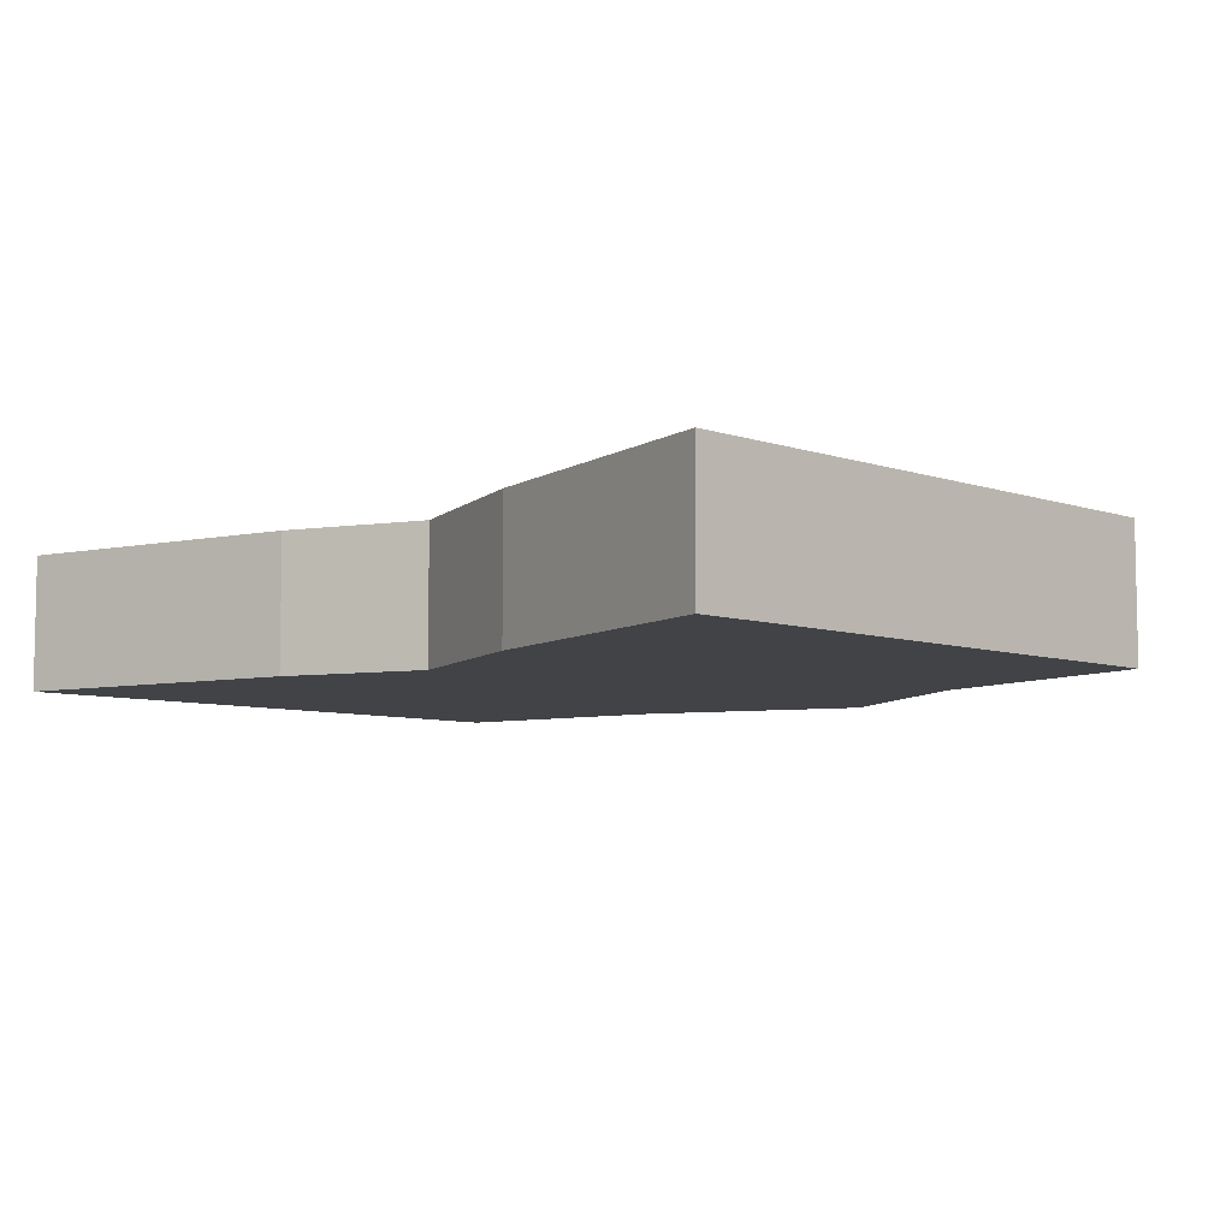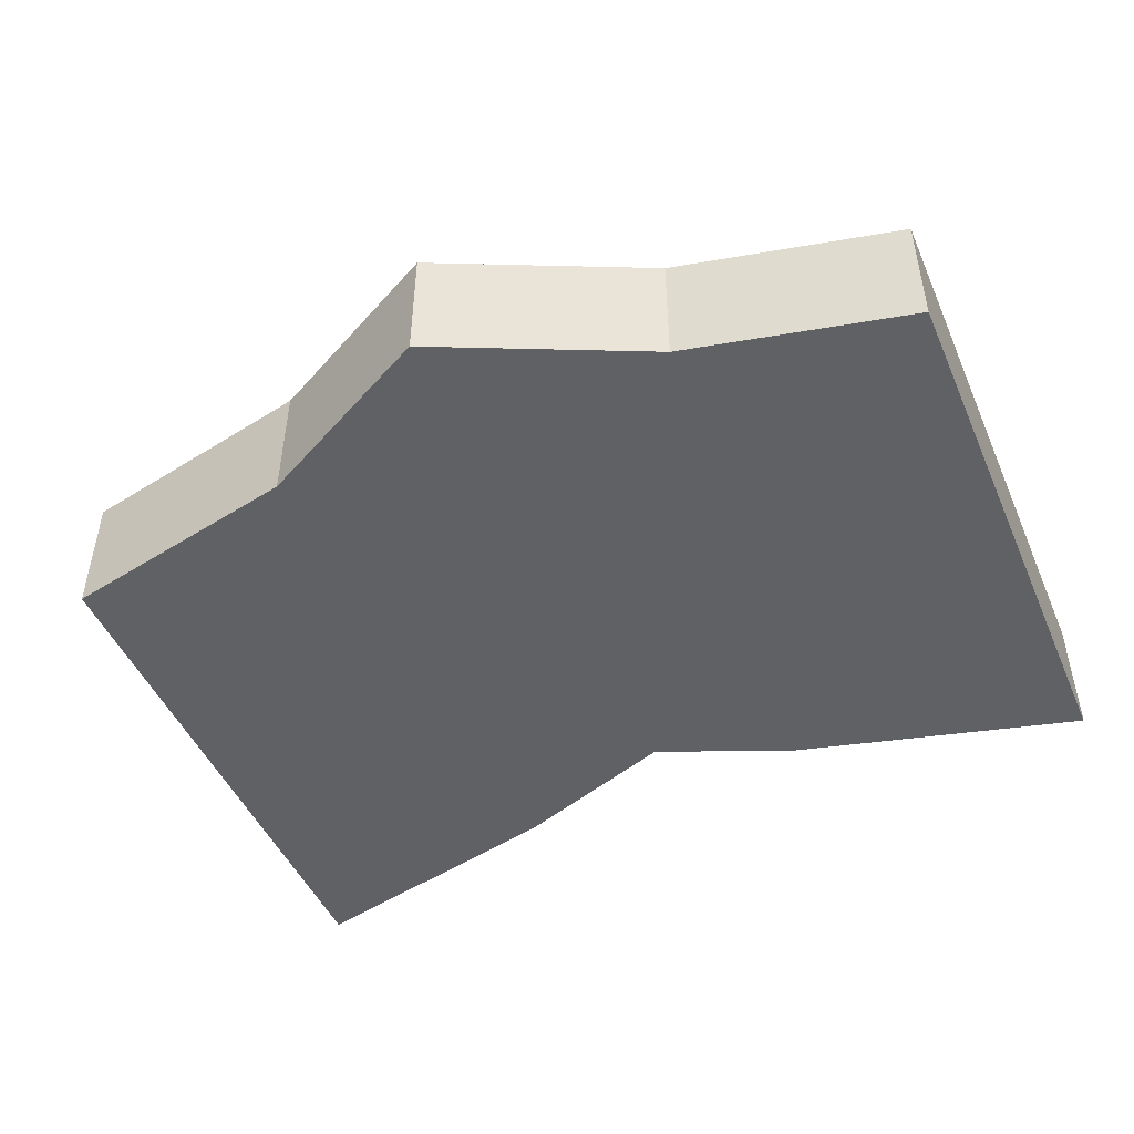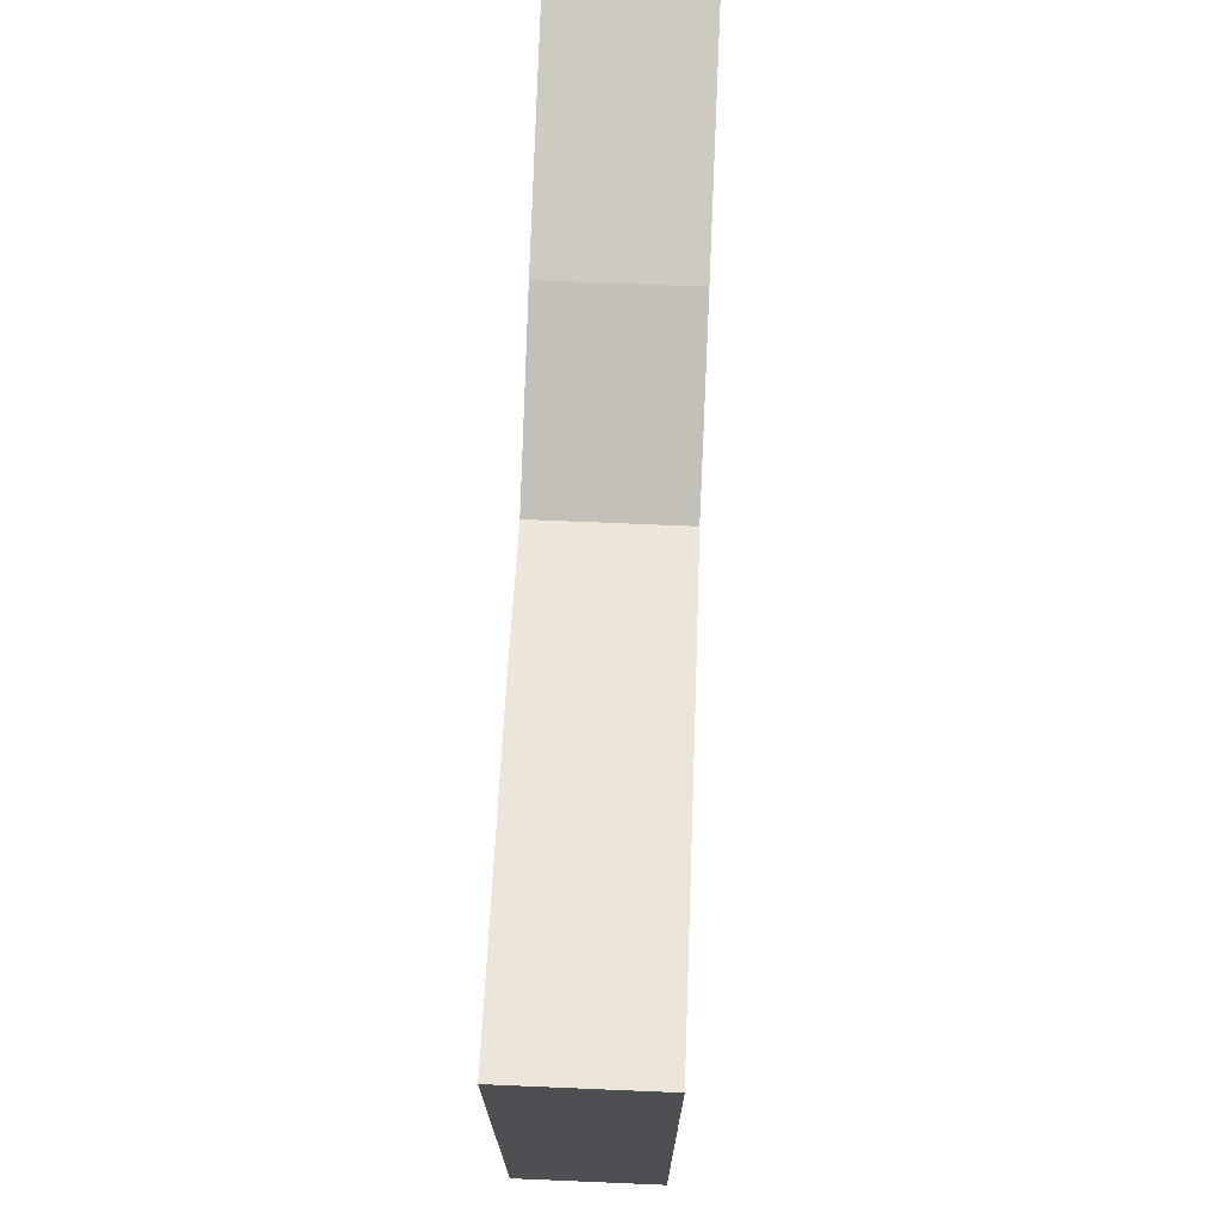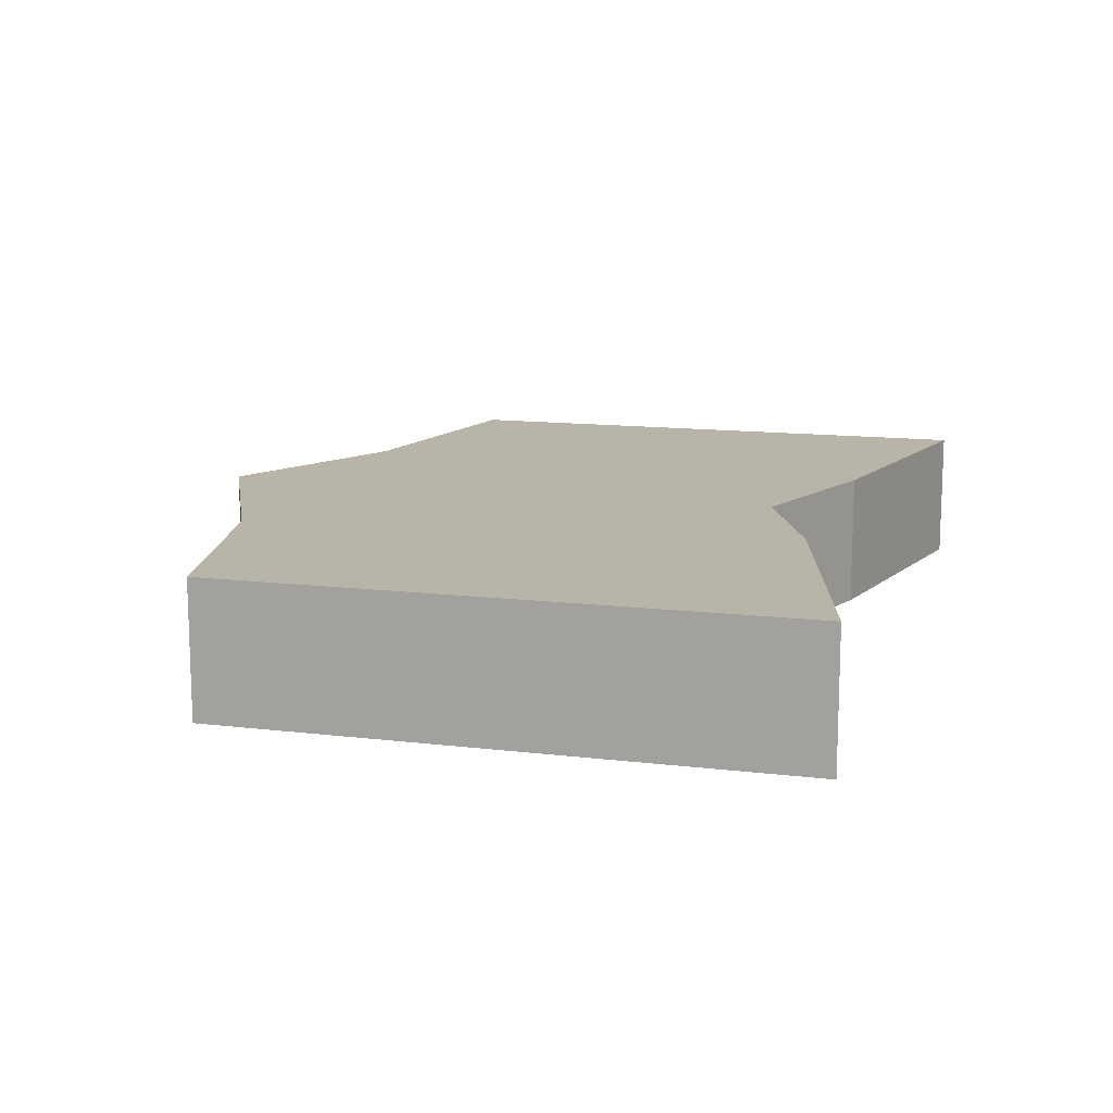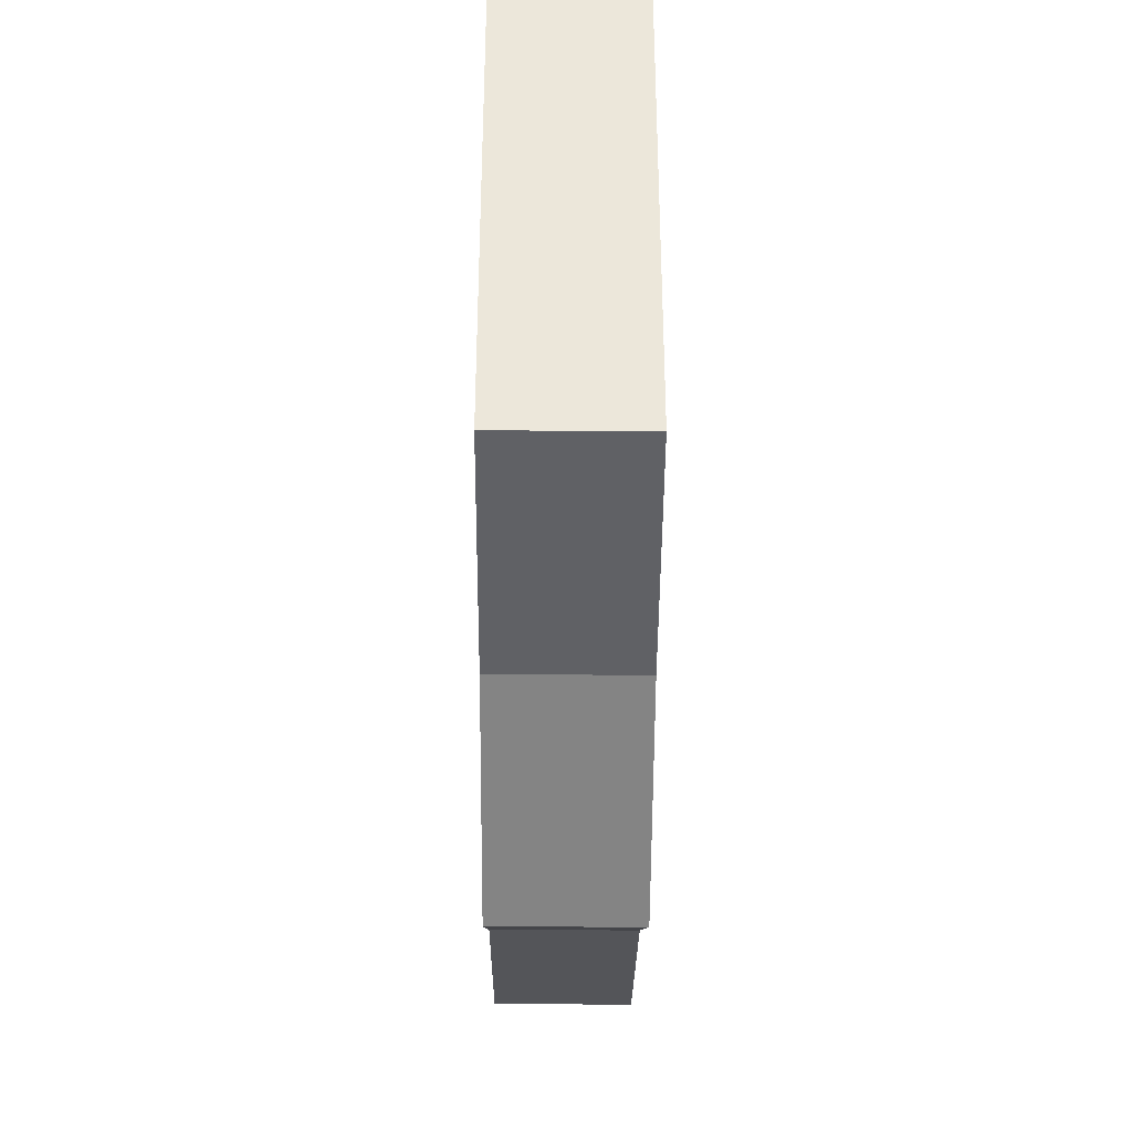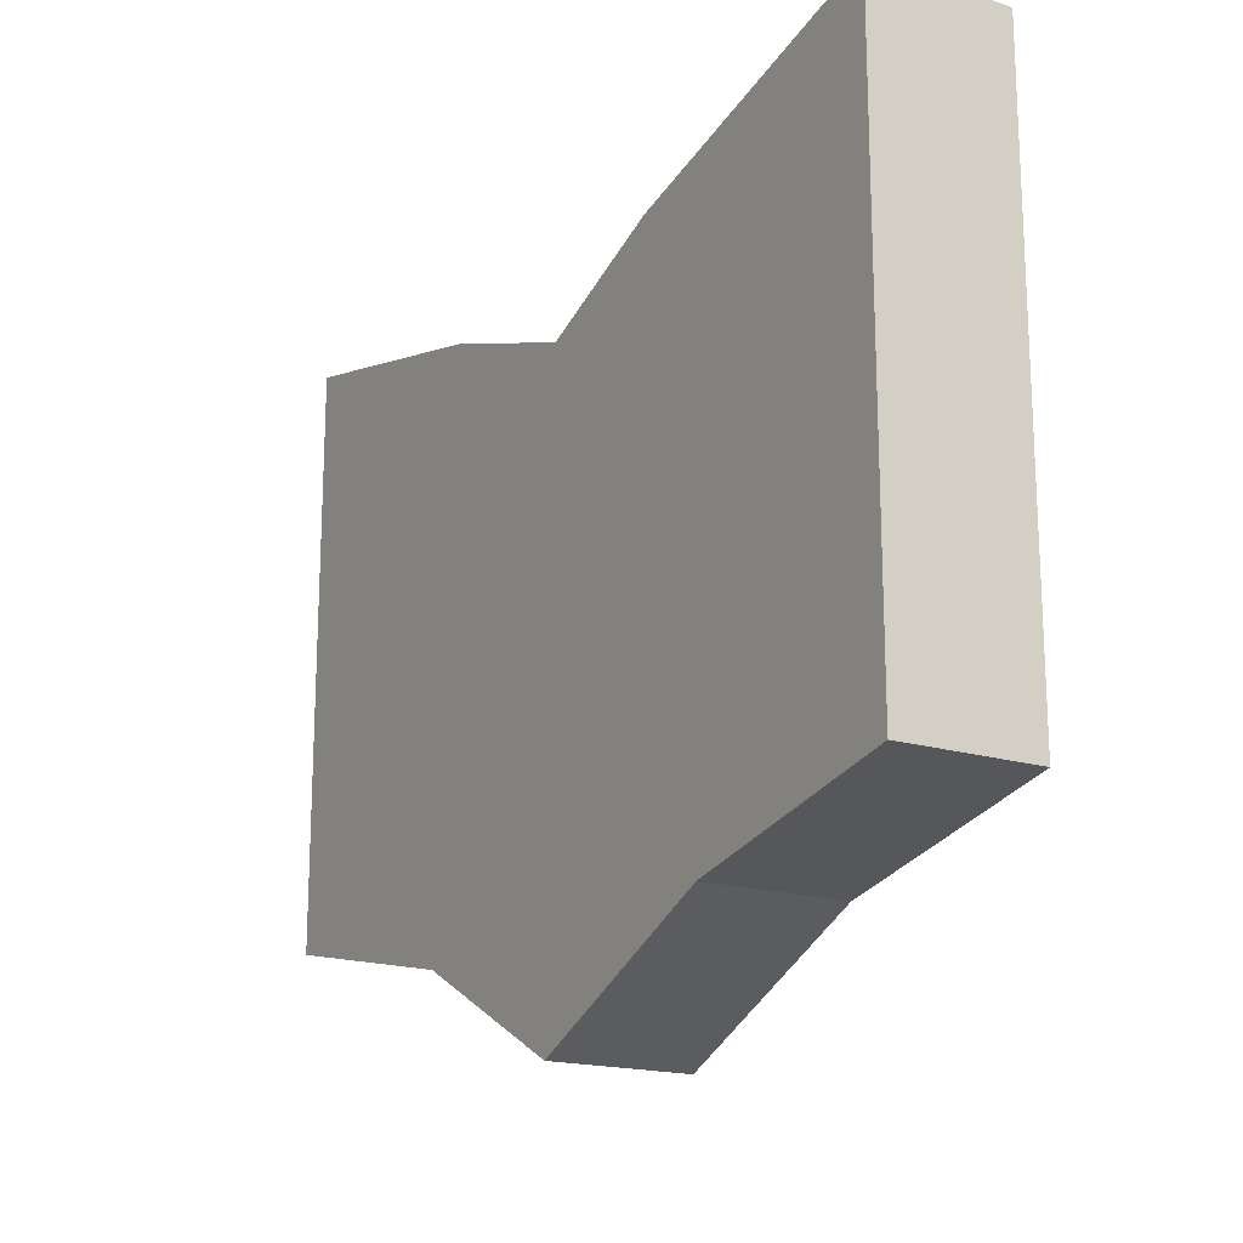
<metadata>
{"format":"obj","ext":"obj","renderer":"f3d","projection":"perspective","resolution":1024,"background":"white","views":[{"elev":-6.9,"azim":-134.8,"up":"+Z"},{"elev":-47.8,"azim":23.0,"up":"+Z"},{"elev":72.1,"azim":92.4,"up":"+Y"},{"elev":13.0,"azim":105.5,"up":"+Z"},{"elev":-36.8,"azim":89.6,"up":"+Y"},{"elev":-17.9,"azim":58.9,"up":"+Y"}]}
</metadata>
<code>
g SM_Chr_Patch_Rank_03
v 0.02135 0.0345 0.009489
v 0.05691 0.04371 0.009489
v 0.05691 -0.02407 0.009489
v 0.02644 -0.03263 0.009489
v 0.0006907 0.02499 0.009489
v -0.0002626 -0.04371 0.009489
v -0.0232 0.0351 0.009489
v -0.0238 -0.03244 0.009489
v -0.05691 -0.02337 0.009489
v -0.05691 0.04361 0.009489
v -0.06269 0.05097 -0.009487
v -0.06269 0.05097 0.009489
v -0.06269 -0.02926 0.009489
v -0.06269 -0.02926 -0.009487
v 0.06269 -0.03023 -0.009487
v 0.06269 -0.03023 0.009489
v 0.06269 0.0511 0.009489
v 0.06269 0.0511 -0.009487
v -0.06269 -0.02926 -0.009487
v -0.06269 -0.02926 0.009489
v -0.02718 -0.03692 0.009489
v -0.02718 -0.03692 -0.009489
v -0.02718 -0.03692 -0.009489
v -0.02718 -0.03692 0.009489
v -0.0003 -0.0511 0.009489
v -0.0003 -0.0511 -0.009489
v -0.0003 -0.0511 -0.009489
v -0.0003 -0.0511 0.009489
v 0.03019 -0.03719 0.009489
v 0.03019 -0.03719 -0.009489
v 0.03019 -0.03719 -0.009489
v 0.03019 -0.03719 0.009489
v 0.06269 -0.03023 0.009489
v 0.06269 -0.03023 -0.009487
v 0.06269 0.0511 -0.009487
v 0.06269 0.0511 0.009489
v 0.02067 0.04041 0.009489
v 0.02067 0.04041 -0.009489
v 0.02067 0.04041 -0.009489
v 0.02067 0.04041 0.009489
v 0.0007889 0.03234 0.009489
v 0.0007889 0.03234 -0.009489
v 0.0007889 0.03234 -0.009489
v 0.0007889 0.03234 0.009489
v -0.02279 0.0411 0.009489
v -0.02279 0.0411 -0.009489
v -0.02279 0.0411 -0.009489
v -0.02279 0.0411 0.009489
v -0.06269 0.05097 0.009489
v -0.06269 0.05097 -0.009487
v -0.04021 0.0008339 -0.009487
v -0.06269 0.05097 -0.009487
v -0.06269 -0.02926 -0.009487
v -0.02279 0.0411 -0.009489
v -0.02718 -0.03692 -0.009489
v 0.0007889 0.03234 -0.009489
v 0.000214 0.001999 -0.009489
v -0.0003 -0.0511 -0.009489
v 0.02067 0.04041 -0.009489
v 0.0404 0.0008959 -0.009487
v 0.03019 -0.03719 -0.009489
v 0.06269 0.0511 -0.009487
v 0.06269 -0.03023 -0.009487
v -0.05691 -0.02337 0.009489
v -0.06269 -0.02926 0.009489
v -0.06269 0.05097 0.009489
v -0.05691 0.04361 0.009489
v -0.0238 -0.03244 0.009489
v -0.02279 0.0411 0.009489
v -0.02718 -0.03692 0.009489
v -0.0232 0.0351 0.009489
v -0.0002626 -0.04371 0.009489
v 0.0007889 0.03234 0.009489
v -0.0003 -0.0511 0.009489
v 0.0006907 0.02499 0.009489
v 0.02644 -0.03263 0.009489
v 0.02067 0.04041 0.009489
v 0.03019 -0.03719 0.009489
v 0.02135 0.0345 0.009489
v 0.05691 -0.02407 0.009489
v 0.06269 0.0511 0.009489
v 0.06269 -0.03023 0.009489
v 0.05691 0.04371 0.009489
g SM_Chr_Patch_Rank_03_0
f 3 2 1
f 4 3 1
f 4 1 5
f 6 4 5
f 6 5 7
f 8 6 7
f 8 7 9
f 7 10 9
f 13 12 11
f 14 13 11
f 17 16 15
f 18 17 15
f 21 20 19
f 22 21 19
f 25 24 23
f 26 25 23
f 29 28 27
f 30 29 27
f 33 32 31
f 34 33 31
f 37 36 35
f 38 37 35
f 41 40 39
f 42 41 39
f 45 44 43
f 46 45 43
f 49 48 47
f 50 49 47
f 53 52 51
f 52 54 51
f 55 53 51
f 54 56 51
f 55 51 57
f 56 57 51
f 58 55 57
f 56 59 57
f 58 57 60
f 59 60 57
f 61 58 60
f 59 62 60
f 63 61 60
f 62 63 60
f 66 65 64
f 67 66 64
f 64 65 68
f 69 66 67
f 65 70 68
f 71 69 67
f 68 70 72
f 73 69 71
f 70 74 72
f 75 73 71
f 72 74 76
f 77 73 75
f 74 78 76
f 79 77 75
f 76 78 80
f 81 77 79
f 78 82 80
f 83 81 79
f 80 82 83
f 82 81 83

</code>
